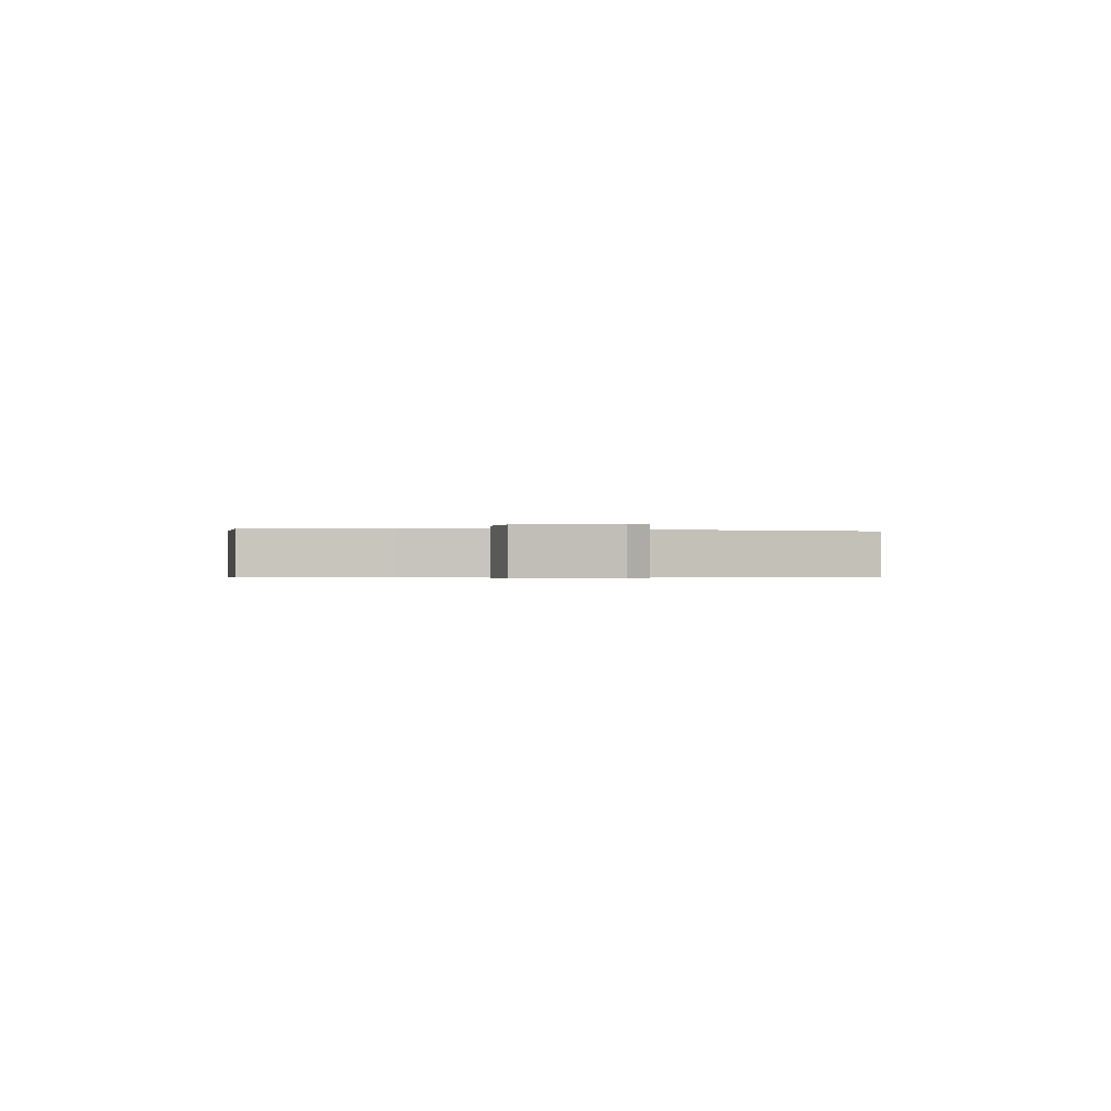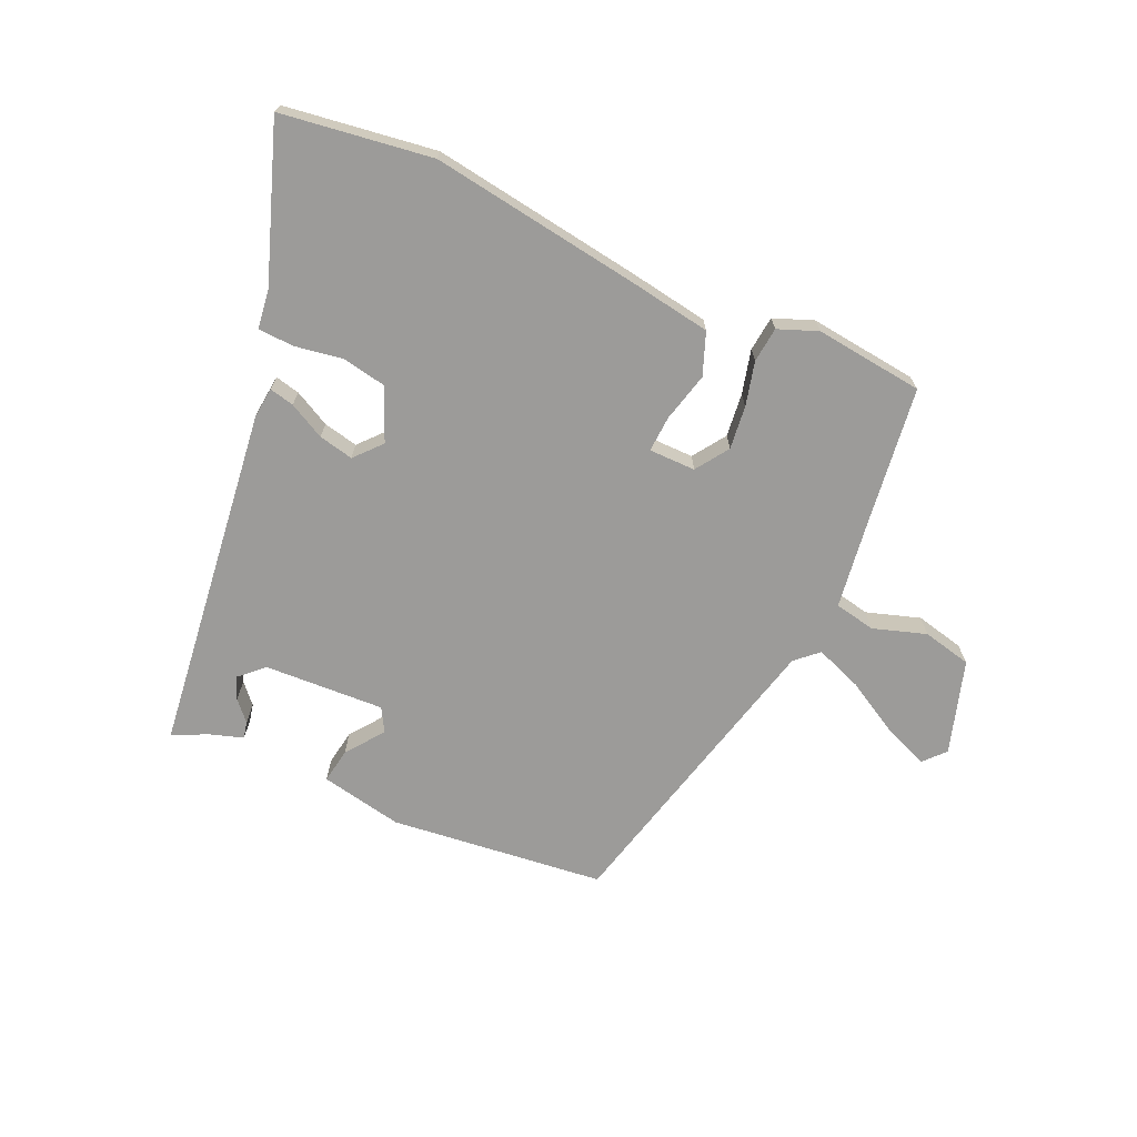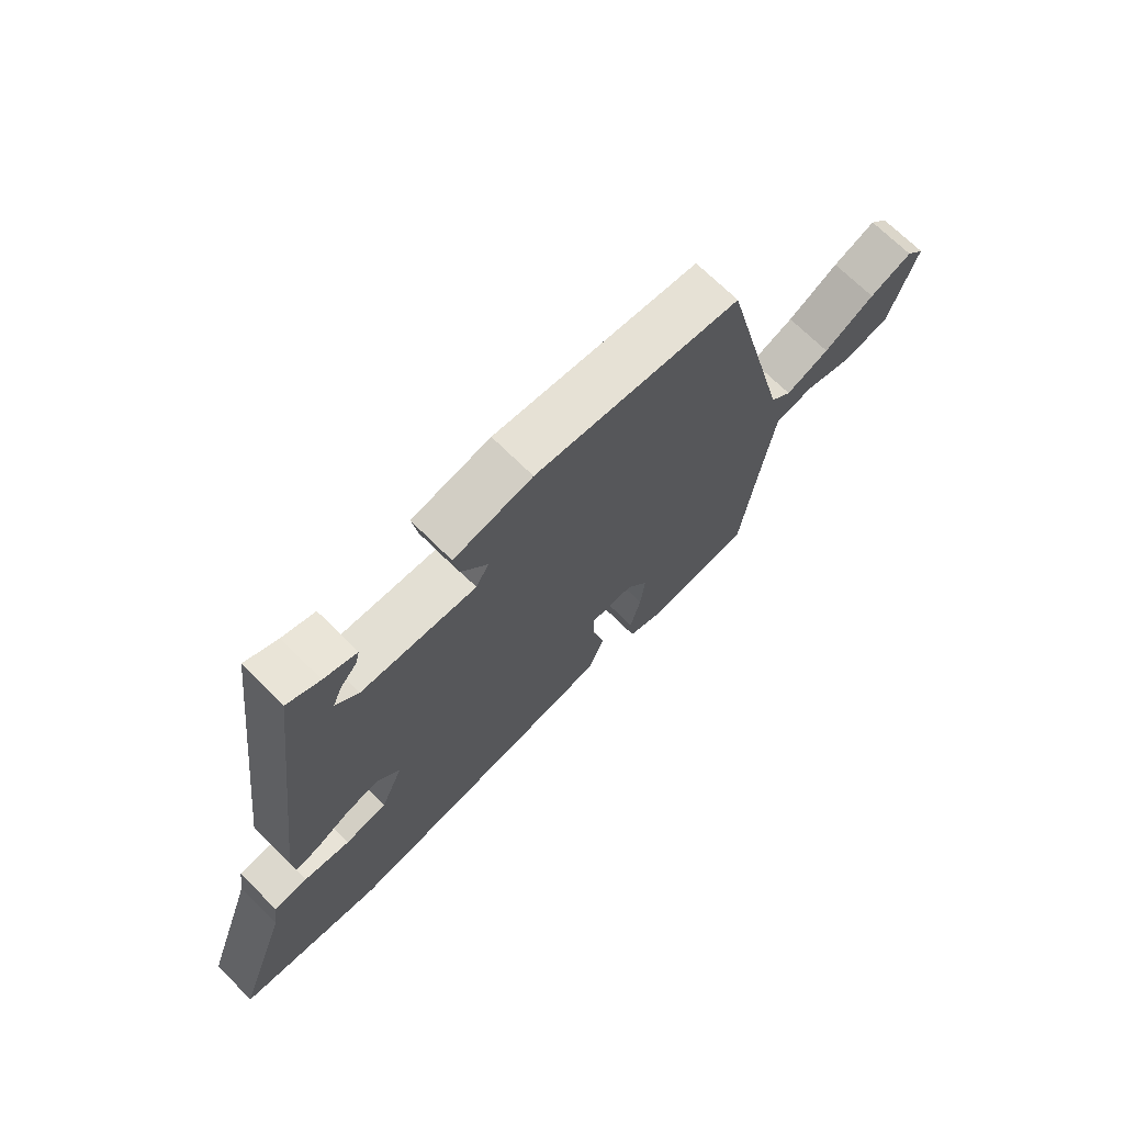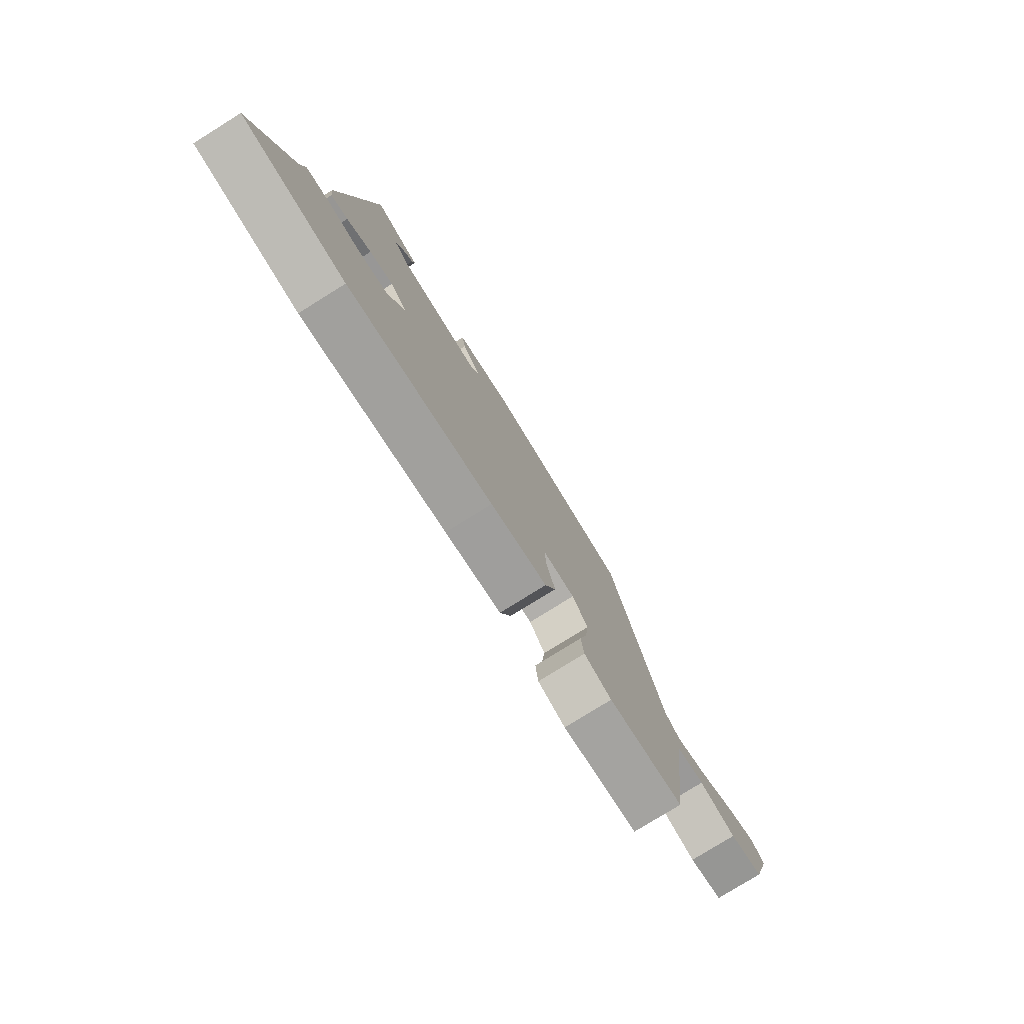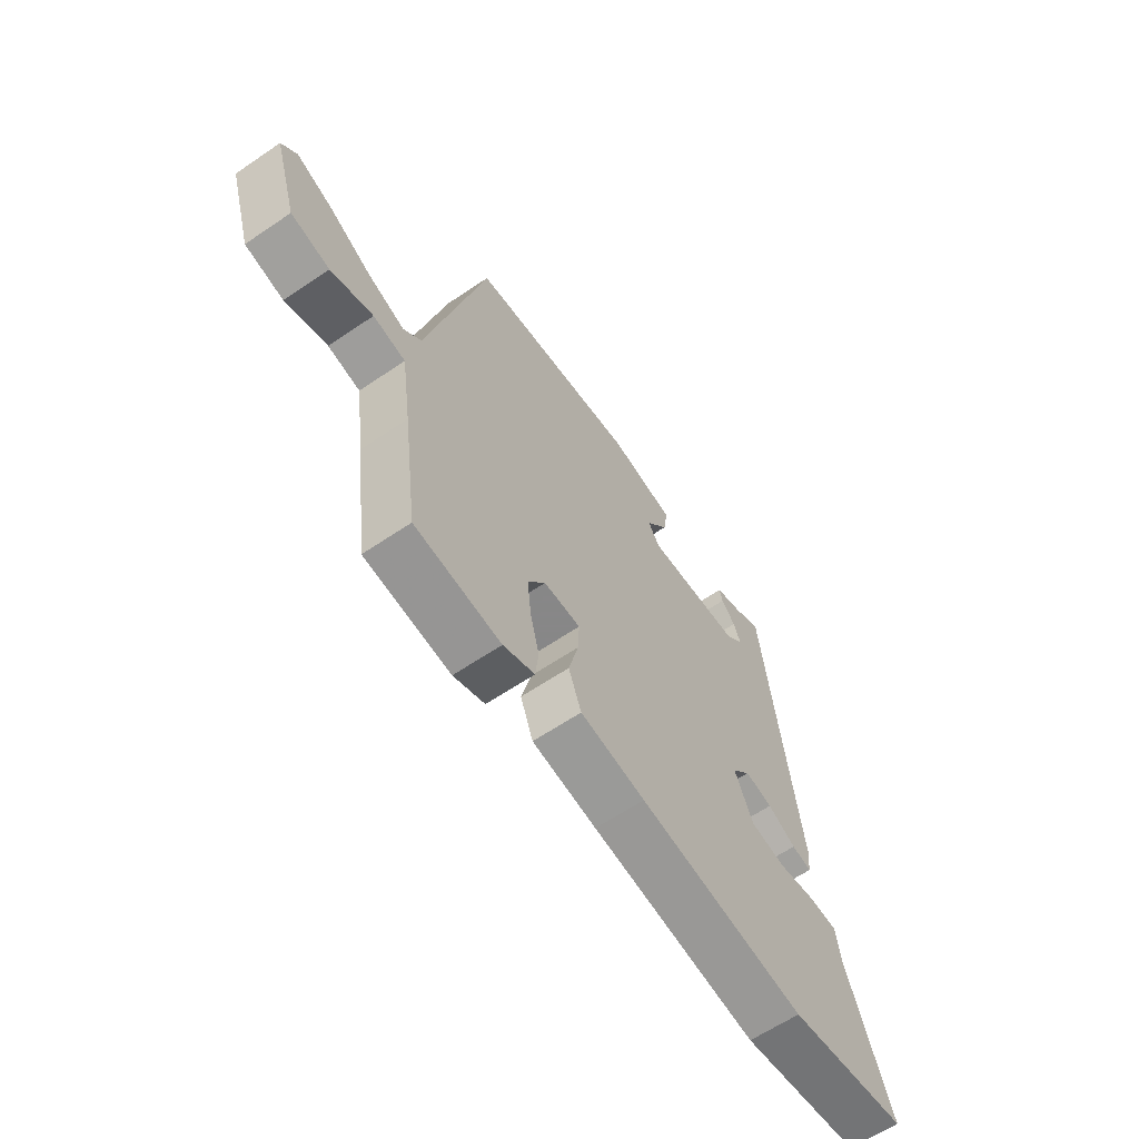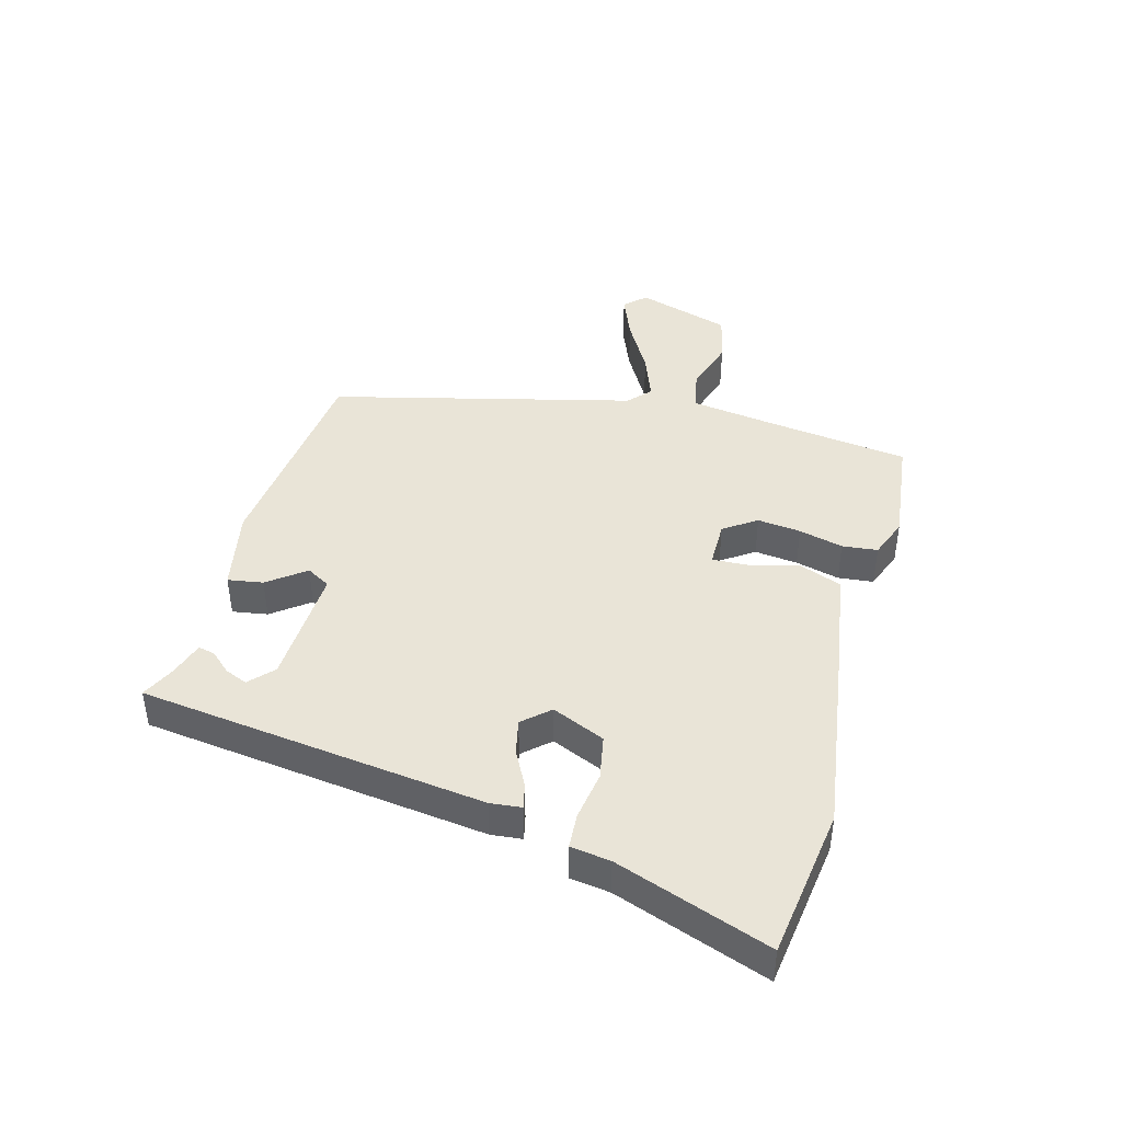
<metadata>
{"format":"obj","ext":"obj","renderer":"f3d","projection":"perspective","resolution":1024,"background":"white","views":[{"elev":-0.5,"azim":-95.8,"up":"+Y"},{"elev":-69.7,"azim":155.7,"up":"+Y"},{"elev":69.8,"azim":134.9,"up":"+Z"},{"elev":-78.2,"azim":121.9,"up":"+Z"},{"elev":-62.6,"azim":-55.5,"up":"+Z"},{"elev":43.2,"azim":105.1,"up":"+Y"}]}
</metadata>
<code>
v -0.441 0.07 -0.5
v -0.471 0.07 -0.273
v -0.491 0.07 -0.134
v -0.557 0.07 -0.121
v -0.643 0.07 -0.149
v -0.722 0.07 -0.131
v -0.769 0.07 0.02
v -0.738 0.07 0.054
v -0.665 0.07 0.025
v -0.578 0.07 -0.024
v -0.503 0.07 -0.052
v -0.467 0.07 -0.019
v -0.347 0.07 0.468
v 0 0.07 0.508
v 0.133 0.07 0.482
v 0.124 0.07 0.425
v 0.079 0.07 0.365
v 0.101 0.07 0.327
v 0.295 0.07 0.337
v 0.333 0.07 0.373
v 0.318 0.07 0.409
v 0.289 0.07 0.441
v 0.283 0.07 0.468
v 0.338 0.07 0.486
v 0.393 0.07 0.513
v 0.463 0.07 -0.044
v 0.458 0.07 -0.094
v 0.418 0.07 -0.085
v 0.36 0.07 -0.055
v 0.304 0.07 -0.043
v 0.266 0.07 -0.086
v 0.303 0.07 -0.171
v 0.374 0.07 -0.184
v 0.452 0.07 -0.171
v 0.509 0.07 -0.174
v 0.518 0.07 -0.238
v 0.606 0.07 -0.485
v 0.363 0.07 -0.52
v 0.024 0.07 -0.471
v -0.108 0.07 -0.45
v -0.134 0.07 -0.382
v -0.114 0.07 -0.302
v -0.111 0.07 -0.244
v -0.186 0.07 -0.244
v -0.222 0.07 -0.297
v -0.214 0.07 -0.367
v -0.196 0.07 -0.438
v -0.202 0.07 -0.495
v -0.266 0.07 -0.52
v -0.441 0 -0.5
v -0.471 0 -0.273
v -0.491 0 -0.134
v -0.557 0 -0.121
v -0.643 0 -0.149
v -0.722 0 -0.131
v -0.769 0 0.02
v -0.738 0 0.054
v -0.665 0 0.025
v -0.578 0 -0.024
v -0.503 0 -0.052
v -0.467 0 -0.019
v -0.347 0 0.468
v 0 0 0.508
v 0.133 0 0.482
v 0.124 0 0.425
v 0.079 0 0.365
v 0.101 0 0.327
v 0.295 0 0.337
v 0.333 0 0.373
v 0.318 0 0.409
v 0.289 0 0.441
v 0.283 0 0.468
v 0.338 0 0.486
v 0.393 0 0.513
v 0.463 0 -0.044
v 0.458 0 -0.094
v 0.418 0 -0.085
v 0.36 0 -0.055
v 0.304 0 -0.043
v 0.266 0 -0.086
v 0.303 0 -0.171
v 0.374 0 -0.184
v 0.452 0 -0.171
v 0.509 0 -0.174
v 0.518 0 -0.238
v 0.606 0 -0.485
v 0.363 0 -0.52
v 0.024 0 -0.471
v -0.108 0 -0.45
v -0.134 0 -0.382
v -0.114 0 -0.302
v -0.111 0 -0.244
v -0.186 0 -0.244
v -0.222 0 -0.297
v -0.214 0 -0.367
v -0.196 0 -0.438
v -0.202 0 -0.495
v -0.266 0 -0.52
f 46 47 48 49
f 45 46 49 1
f 44 45 1 2
f 39 40 41 42
f 39 42 43
f 36 37 38 39
f 36 39 43
f 33 34 35 36
f 32 33 36 43
f 31 32 43 44
f 26 27 28 29
f 24 25 26 29
f 21 22 23 24
f 20 21 24
f 20 24 29
f 19 20 29 30
f 14 15 16 17
f 12 13 14 17
f 11 12 17 18
f 7 8 9 10
f 7 10 11
f 4 5 6 7
f 3 4 7 11
f 31 44 2 3
f 18 19 30 31
f 3 11 18 31
f 98 97 96 95
f 50 98 95 94
f 51 50 94 93
f 91 90 89 88
f 92 91 88
f 88 87 86 85
f 92 88 85
f 85 84 83 82
f 92 85 82 81
f 93 92 81 80
f 78 77 76 75
f 78 75 74 73
f 73 72 71 70
f 73 70 69
f 78 73 69
f 79 78 69 68
f 66 65 64 63
f 66 63 62 61
f 67 66 61 60
f 59 58 57 56
f 60 59 56
f 56 55 54 53
f 60 56 53 52
f 52 51 93 80
f 80 79 68 67
f 80 67 60 52
f 1 50 51 2
f 2 51 52 3
f 3 52 53 4
f 4 53 54 5
f 5 54 55 6
f 6 55 56 7
f 7 56 57 8
f 8 57 58 9
f 9 58 59 10
f 10 59 60 11
f 11 60 61 12
f 12 61 62 13
f 13 62 63 14
f 14 63 64 15
f 15 64 65 16
f 16 65 66 17
f 17 66 67 18
f 18 67 68 19
f 19 68 69 20
f 20 69 70 21
f 21 70 71 22
f 22 71 72 23
f 23 72 73 24
f 24 73 74 25
f 25 74 75 26
f 26 75 76 27
f 27 76 77 28
f 28 77 78 29
f 29 78 79 30
f 30 79 80 31
f 31 80 81 32
f 32 81 82 33
f 33 82 83 34
f 34 83 84 35
f 35 84 85 36
f 36 85 86 37
f 37 86 87 38
f 38 87 88 39
f 39 88 89 40
f 40 89 90 41
f 41 90 91 42
f 42 91 92 43
f 43 92 93 44
f 44 93 94 45
f 45 94 95 46
f 46 95 96 47
f 47 96 97 48
f 48 97 98 49
f 49 98 50 1

</code>
